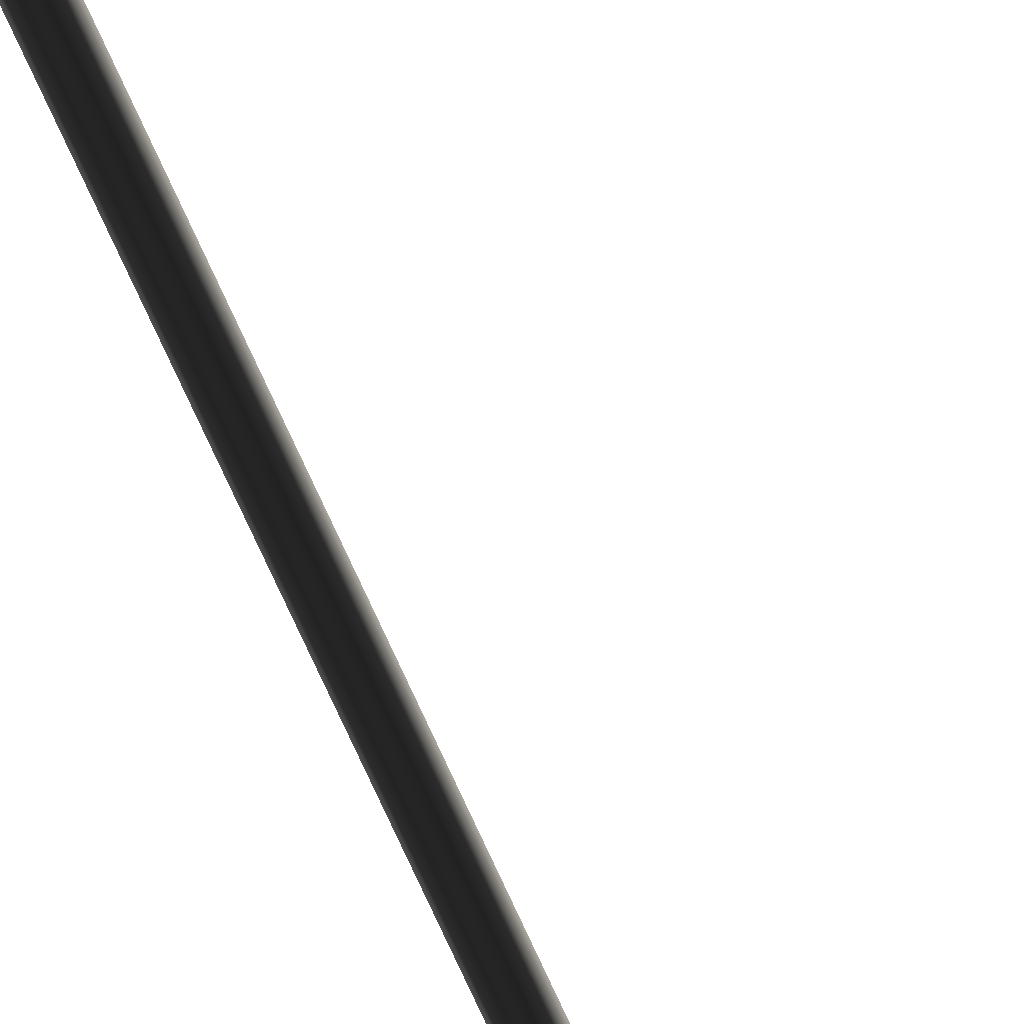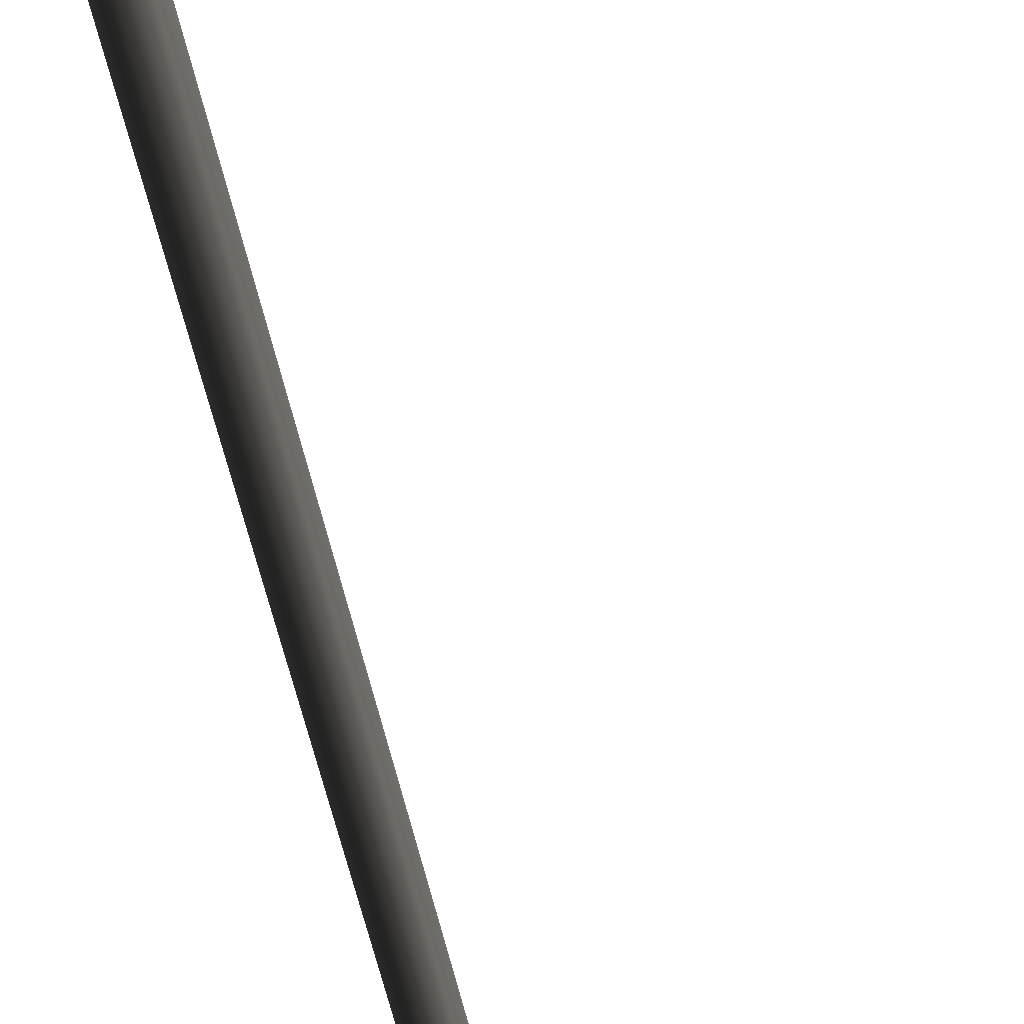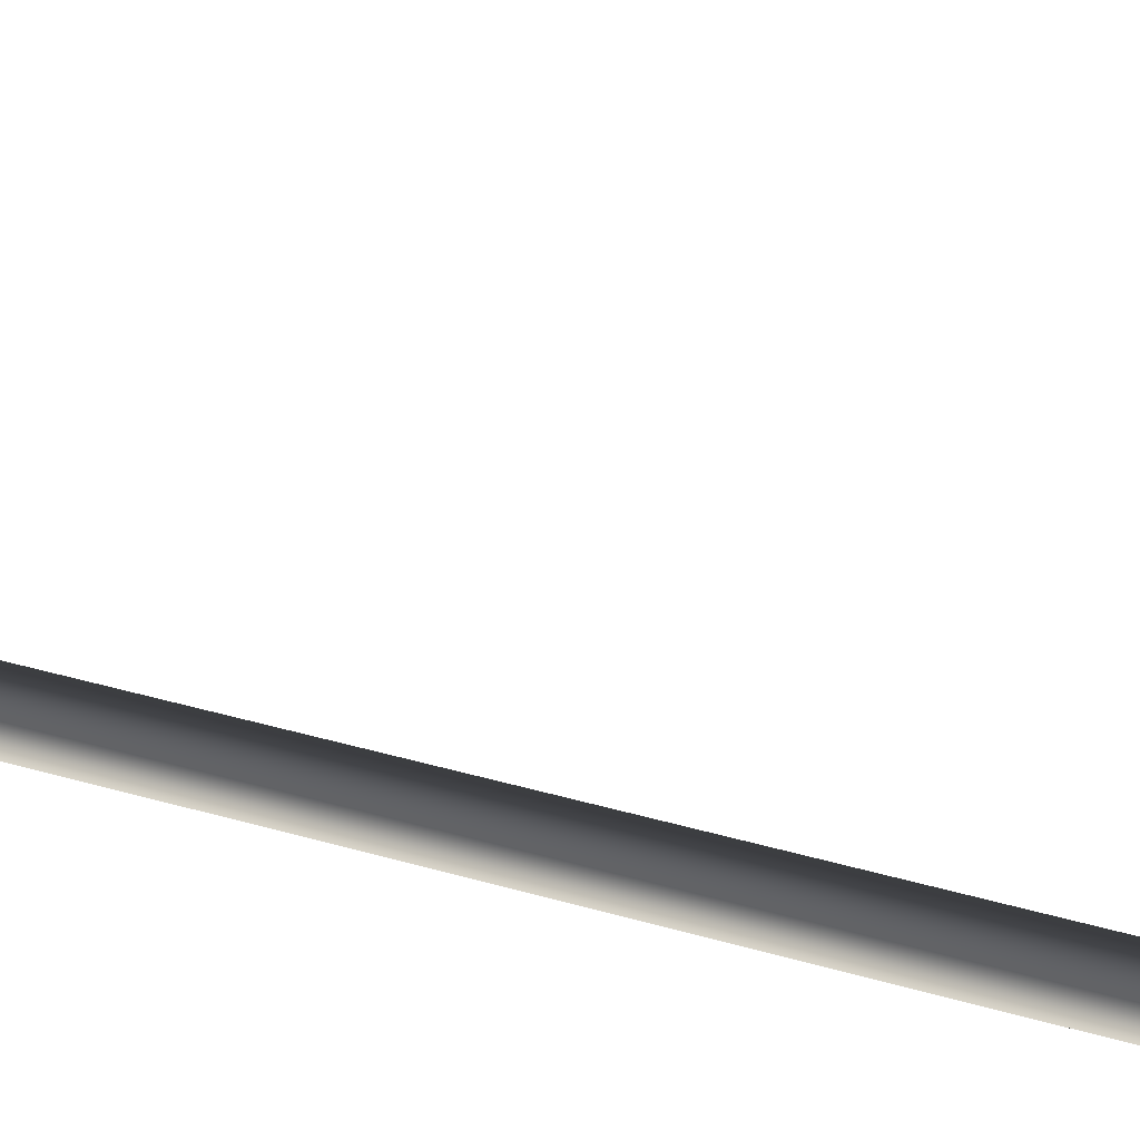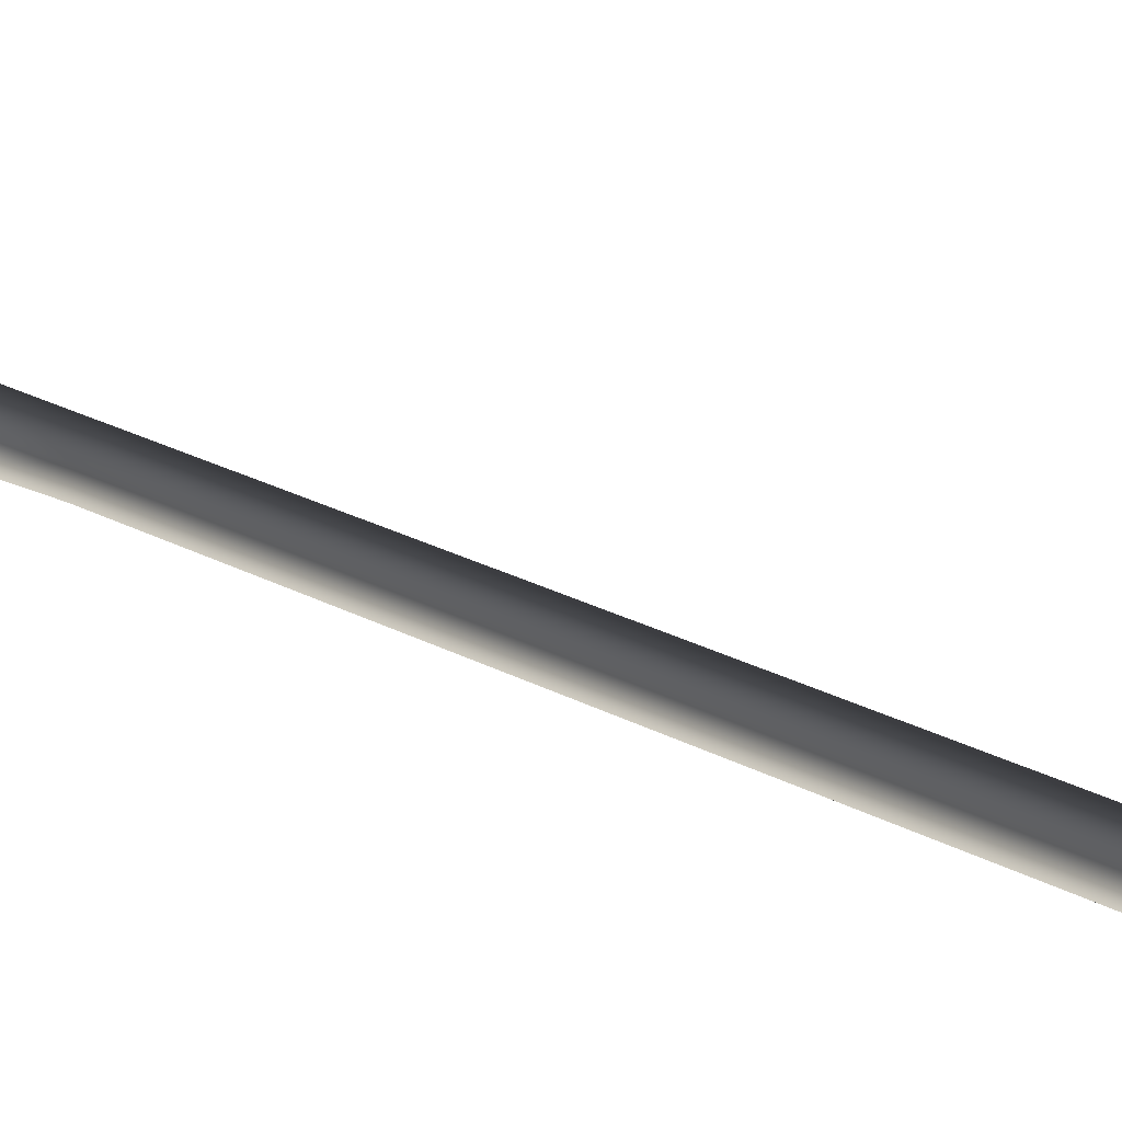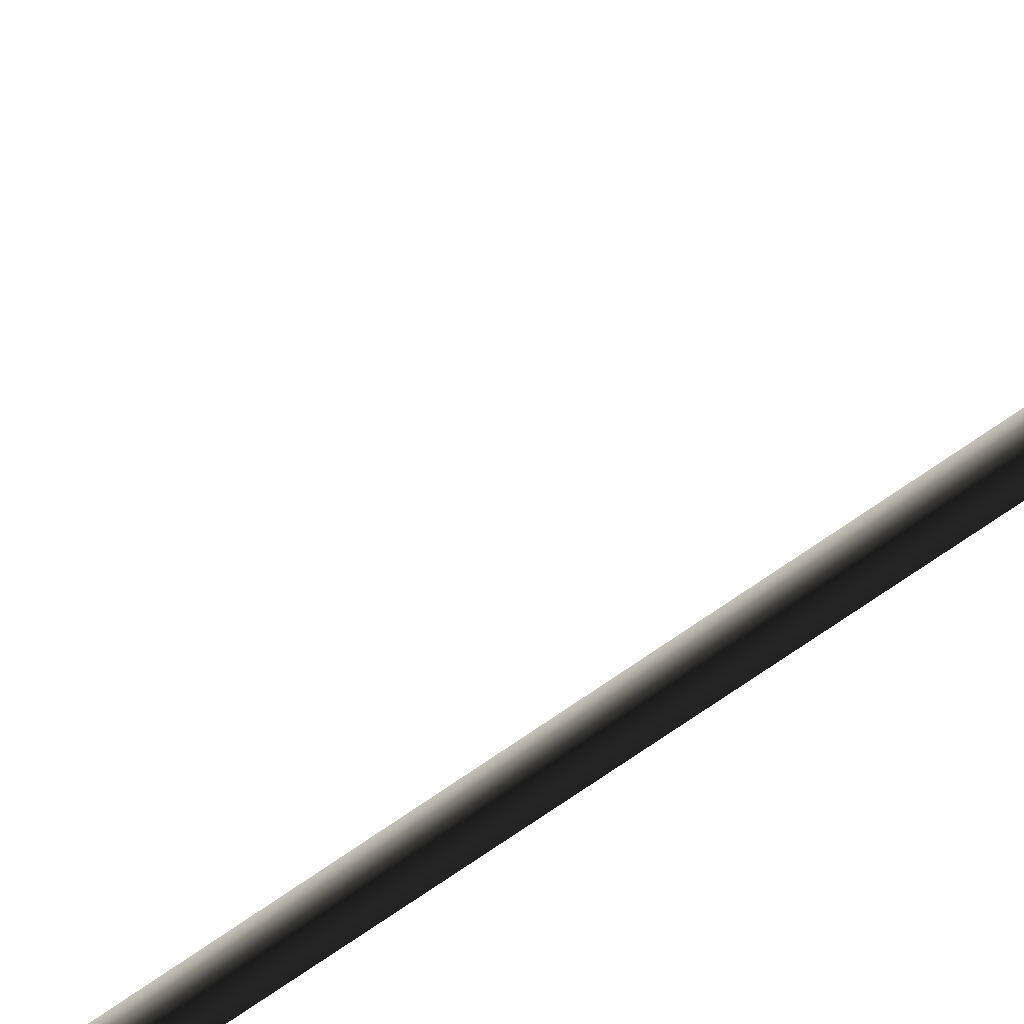
<metadata>
{"format":"obj","ext":"obj","renderer":"f3d","projection":"perspective","resolution":1024,"background":"white","views":[{"elev":-79.3,"azim":24.8,"up":"+Z"},{"elev":-42.7,"azim":10.0,"up":"+Z"},{"elev":22.8,"azim":-59.6,"up":"+Z"},{"elev":17.2,"azim":141.3,"up":"+Z"},{"elev":-70.2,"azim":125.3,"up":"+Z"}]}
</metadata>
<code>
o 1487
v -9 9 -9
v 7 7 -11
v 10 6 -13
v -7 7 -13
v -18 16 -9
v -7 4 -6
v 8 5 -6
v -5 0 -9
v -5 2 -13
v 14 2 -10
v 13 1 -5
v -19 10 -6
v -20 7 -9
v -20 7 -13
v -18 14 -13
v 24 2 0
v 23 1 5
v 8 4 -6
v 18 4 4
v 17 7 -1
v 20 6 -3
v 28 2 18
v 25 1 21
v 21 4 18
v 23 7 13
v 27 6 13
v -12 67 -9
v -11 50 -9
v -12 49 -13
v -13 65 -13
v -12 81 -9
v -15 63 -6
v -15 48 -6
v -21 35 -6
v -17 38 -9
v -19 36 -13
v -24 34 -13
v -18 46 -13
v -17 60 -13
v -13 79 -13
v -12 95 -9
v -15 77 -6
v -18 59 -9
v -20 46 -9
v -26 33 -9
v -28 19 -9
v -24 22 -6
v -21 25 -9
v -22 24 -13
v -27 20 -13
v -18 73 -9
v -17 74 -13
v -13 93 -13
v -12 109 -9
v -15 91 -6
v -12 123 -9
v -13 107 -13
v -13 121 -13
v -12 137 -9
v -15 119 -6
v -15 105 -6
v -18 87 -9
v -17 88 -13
v -18 115 -9
v -17 116 -13
v -17 102 -13
v -18 101 -9
v -15 133 -6
v -18 129 -9
v -17 130 -13
v -13 135 -13
v -12 151 -9
v -13 149 -13
v -12 165 -9
v -15 147 -6
v -18 143 -9
v -17 144 -13
v -15 161 -6
v -18 157 -9
v -17 158 -13
v -13 163 -13
v -12 179 -9
v -13 177 -13
v -12 193 -9
v -15 175 -6
v -18 171 -9
v -17 172 -13
v -15 189 -6
v -18 185 -9
v -17 186 -13
v -13 191 -13
v -12 235 -9
v -12 221 -9
v -13 219 -13
v -13 233 -13
v -12 249 -9
v -15 231 -6
v -15 217 -6
v -15 203 -6
v -12 207 -9
v -13 205 -13
v -17 200 -13
v -17 214 -13
v -17 228 -13
v -13 247 -13
v -12 263 -9
v -15 245 -6
v -18 227 -9
v -18 213 -9
v -18 199 -9
v -18 241 -9
v -17 242 -13
v -13 261 -13
v -12 277 -9
v -15 259 -6
v -18 255 -9
v -17 256 -13
v -15 273 -6
v -18 269 -9
v -17 270 -13
v -13 275 -13
v -12 291 -9
v -13 289 -13
v -17 284 -13
v -18 283 -9
v -15 287 -6
f 1 2 3
f 1 3 4
f 1 4 5
f 1 5 6
f 1 6 7
f 1 7 2
f 8 9 10
f 8 10 11
f 8 11 6
f 8 6 12
f 8 12 13
f 8 13 9
f 9 13 14
f 9 14 15
f 9 15 4
f 9 4 10
f 10 4 3
f 10 3 16
f 10 16 17
f 10 17 11
f 11 17 18
f 18 17 19
f 18 19 2
f 2 19 20
f 2 20 3
f 3 20 21
f 3 21 16
f 16 21 22
f 16 22 23
f 16 23 17
f 17 23 19
f 19 23 24
f 19 24 20
f 20 24 25
f 20 25 21
f 21 25 26
f 21 26 22
f 22 26 25
f 22 25 23
f 23 25 24
f 6 11 7
f 27 28 29
f 27 29 30
f 27 30 31
f 27 31 32
f 27 32 33
f 27 33 28
f 28 33 34
f 28 34 35
f 28 35 36
f 28 36 29
f 29 36 37
f 29 37 38
f 29 38 30
f 30 38 39
f 30 39 40
f 30 40 31
f 31 40 41
f 31 41 42
f 31 42 32
f 32 42 43
f 32 43 44
f 32 44 33
f 33 44 45
f 33 45 34
f 34 45 46
f 34 46 47
f 34 47 35
f 35 47 48
f 35 48 49
f 35 49 36
f 36 49 50
f 36 50 37
f 37 50 45
f 37 45 44
f 37 44 38
f 38 44 43
f 38 43 39
f 39 43 51
f 39 51 52
f 39 52 40
f 40 52 53
f 40 53 41
f 41 53 54
f 41 54 55
f 41 55 42
f 42 55 51
f 42 51 43
f 45 50 46
f 46 50 14
f 46 14 13
f 46 13 47
f 47 13 12
f 47 12 48
f 48 12 5
f 48 5 15
f 48 15 49
f 49 15 14
f 49 14 50
f 5 4 15
f 5 12 6
f 56 54 57
f 56 57 58
f 56 58 59
f 56 59 60
f 56 60 61
f 56 61 54
f 54 61 55
f 55 61 62
f 55 62 51
f 51 62 52
f 52 62 63
f 52 63 53
f 53 63 57
f 53 57 54
f 64 65 66
f 64 66 67
f 64 67 60
f 64 60 68
f 64 68 69
f 64 69 65
f 65 69 70
f 65 70 71
f 65 71 58
f 65 58 66
f 66 58 57
f 66 57 63
f 66 63 67
f 67 63 62
f 67 62 61
f 67 61 60
f 72 59 71
f 72 71 73
f 72 73 74
f 72 74 75
f 72 75 68
f 72 68 59
f 59 68 60
f 76 77 70
f 76 70 69
f 76 69 75
f 76 75 78
f 76 78 79
f 76 79 77
f 77 79 80
f 77 80 81
f 77 81 73
f 77 73 70
f 70 73 71
f 75 69 68
f 59 58 71
f 82 74 81
f 82 81 83
f 82 83 84
f 82 84 85
f 82 85 78
f 82 78 74
f 74 78 75
f 86 87 80
f 86 80 79
f 86 79 85
f 86 85 88
f 86 88 89
f 86 89 87
f 87 89 90
f 87 90 91
f 87 91 83
f 87 83 80
f 80 83 81
f 85 79 78
f 74 73 81
f 92 93 94
f 92 94 95
f 92 95 96
f 92 96 97
f 92 97 98
f 92 98 93
f 93 98 99
f 93 99 100
f 93 100 101
f 93 101 94
f 94 101 102
f 94 102 103
f 94 103 95
f 95 103 104
f 95 104 105
f 95 105 96
f 96 105 106
f 96 106 107
f 96 107 97
f 97 107 108
f 97 108 109
f 97 109 98
f 98 109 110
f 98 110 99
f 99 110 89
f 99 89 88
f 99 88 100
f 100 88 84
f 100 84 91
f 100 91 101
f 101 91 90
f 101 90 102
f 102 90 110
f 102 110 109
f 102 109 103
f 103 109 108
f 103 108 104
f 104 108 111
f 104 111 112
f 104 112 105
f 105 112 113
f 105 113 106
f 106 113 114
f 106 114 115
f 106 115 107
f 107 115 111
f 107 111 108
f 110 90 89
f 84 83 91
f 84 88 85
f 116 117 112
f 116 112 111
f 116 111 115
f 116 115 118
f 116 118 119
f 116 119 117
f 117 119 120
f 117 120 121
f 117 121 113
f 117 113 112
f 122 114 121
f 122 121 123
f 123 121 120
f 123 120 124
f 124 120 125
f 125 120 119
f 125 119 126
f 126 119 118
f 126 118 122
f 122 118 114
f 114 118 115
f 114 113 121

</code>
